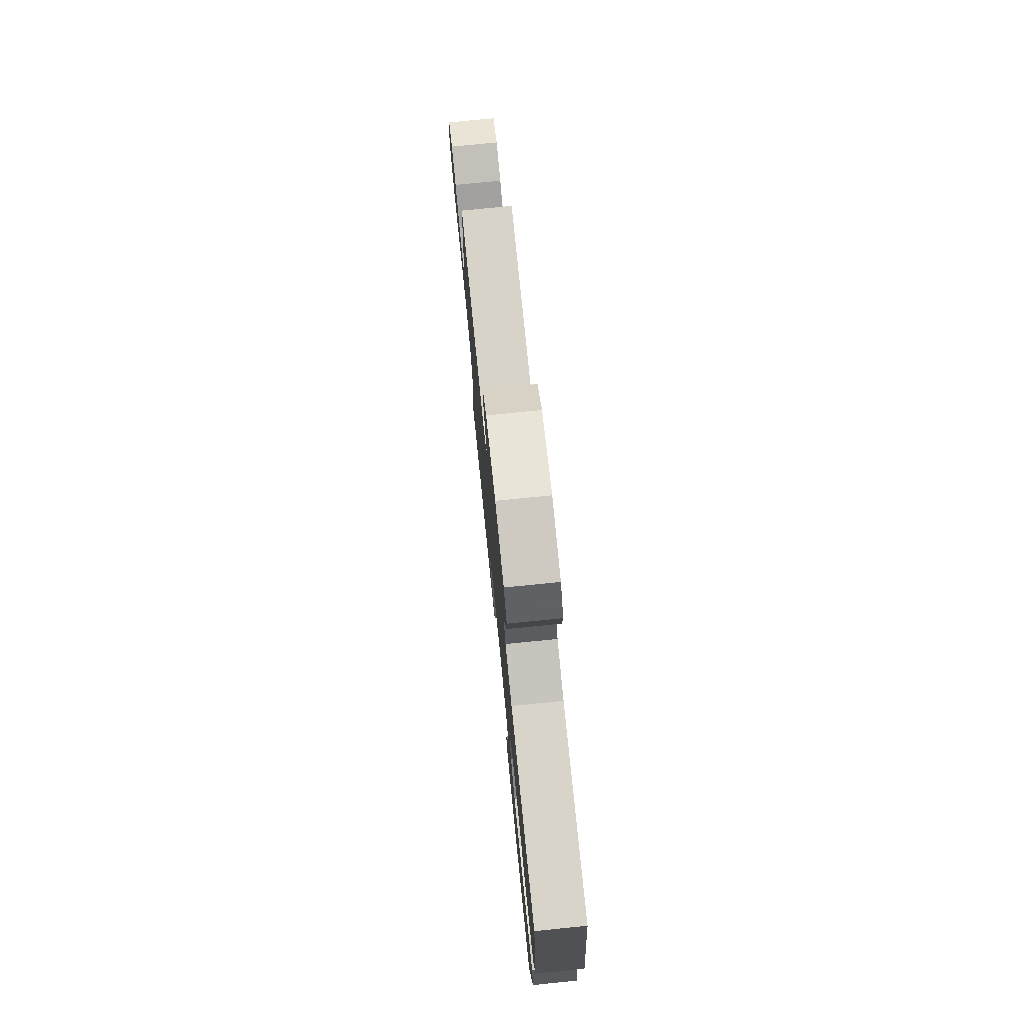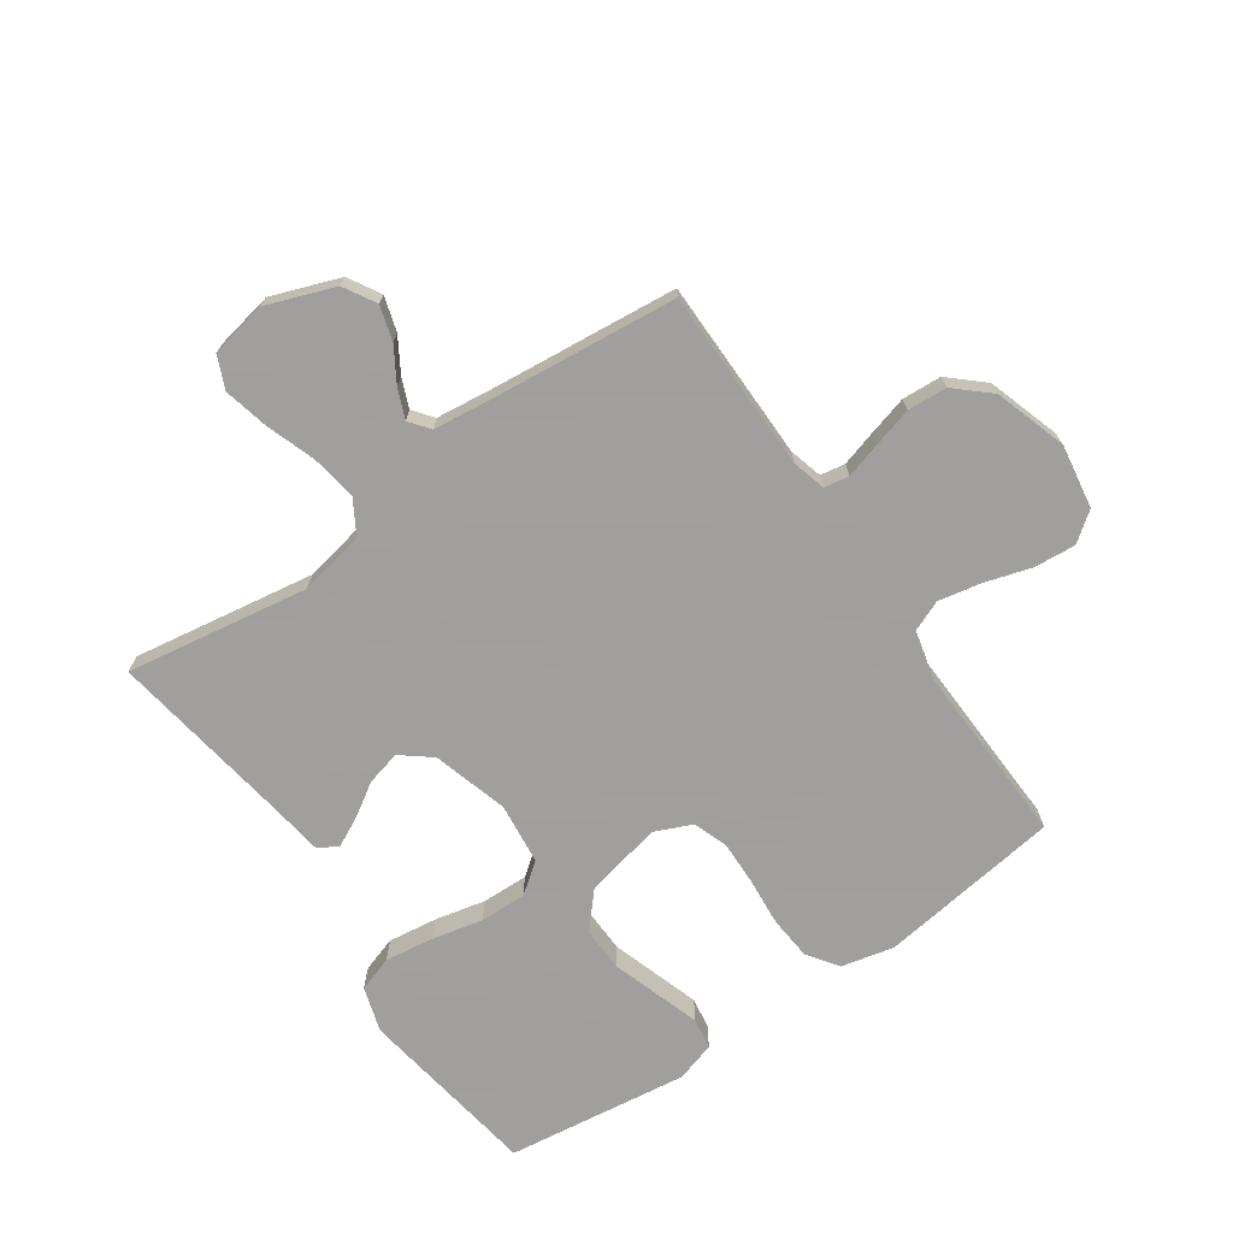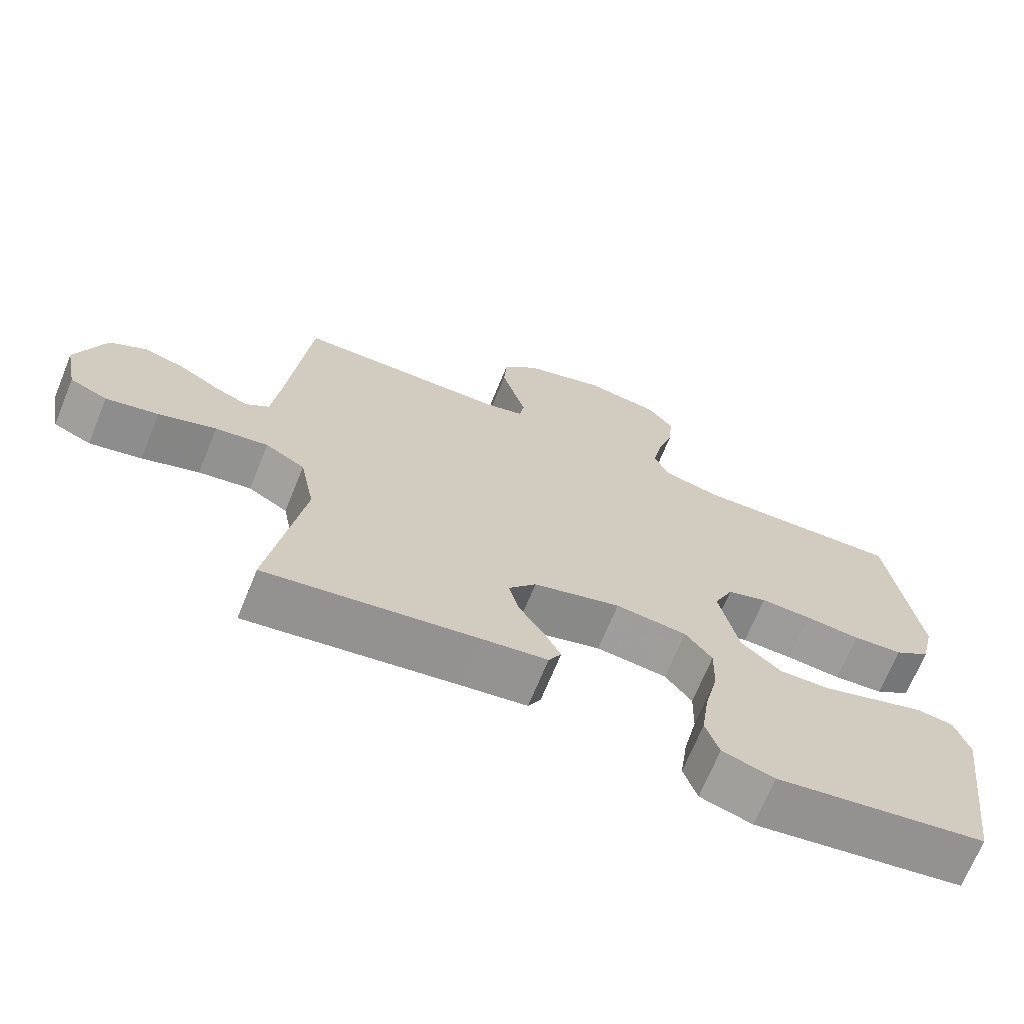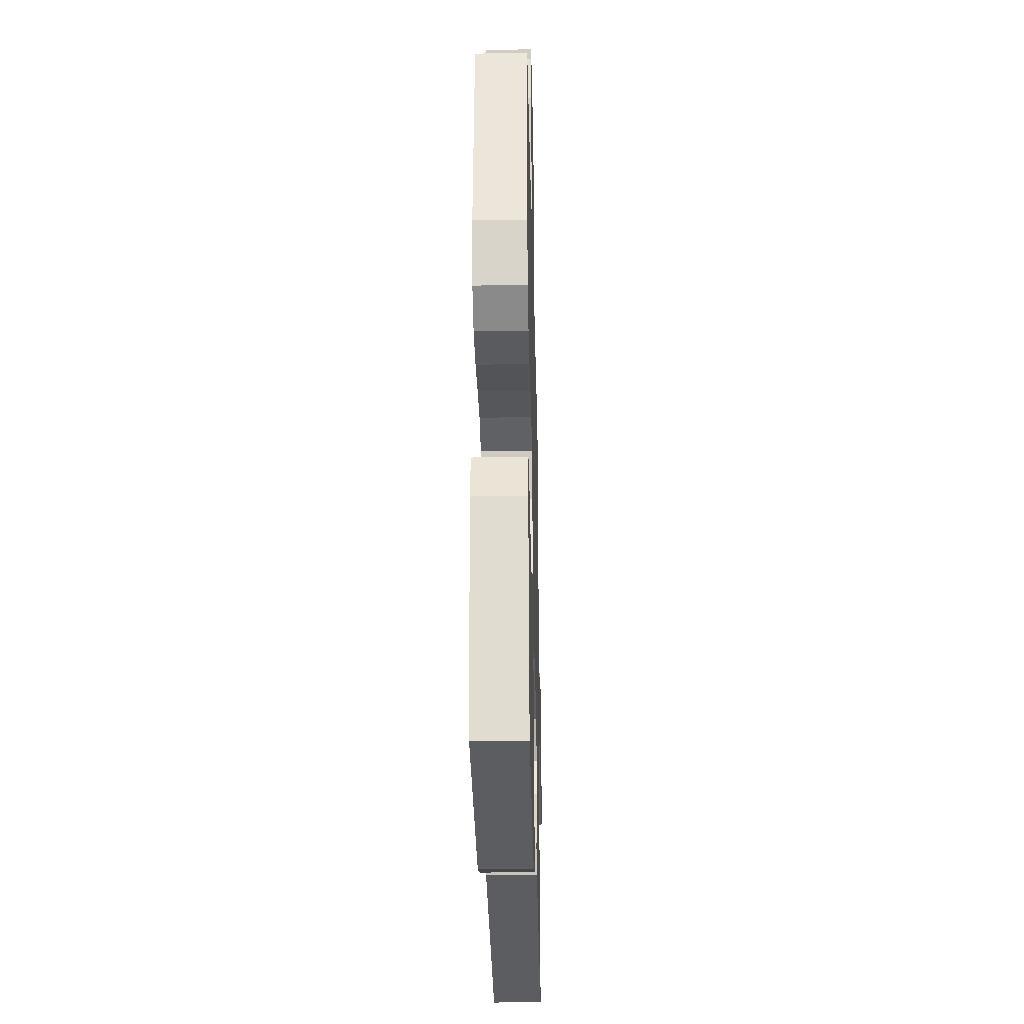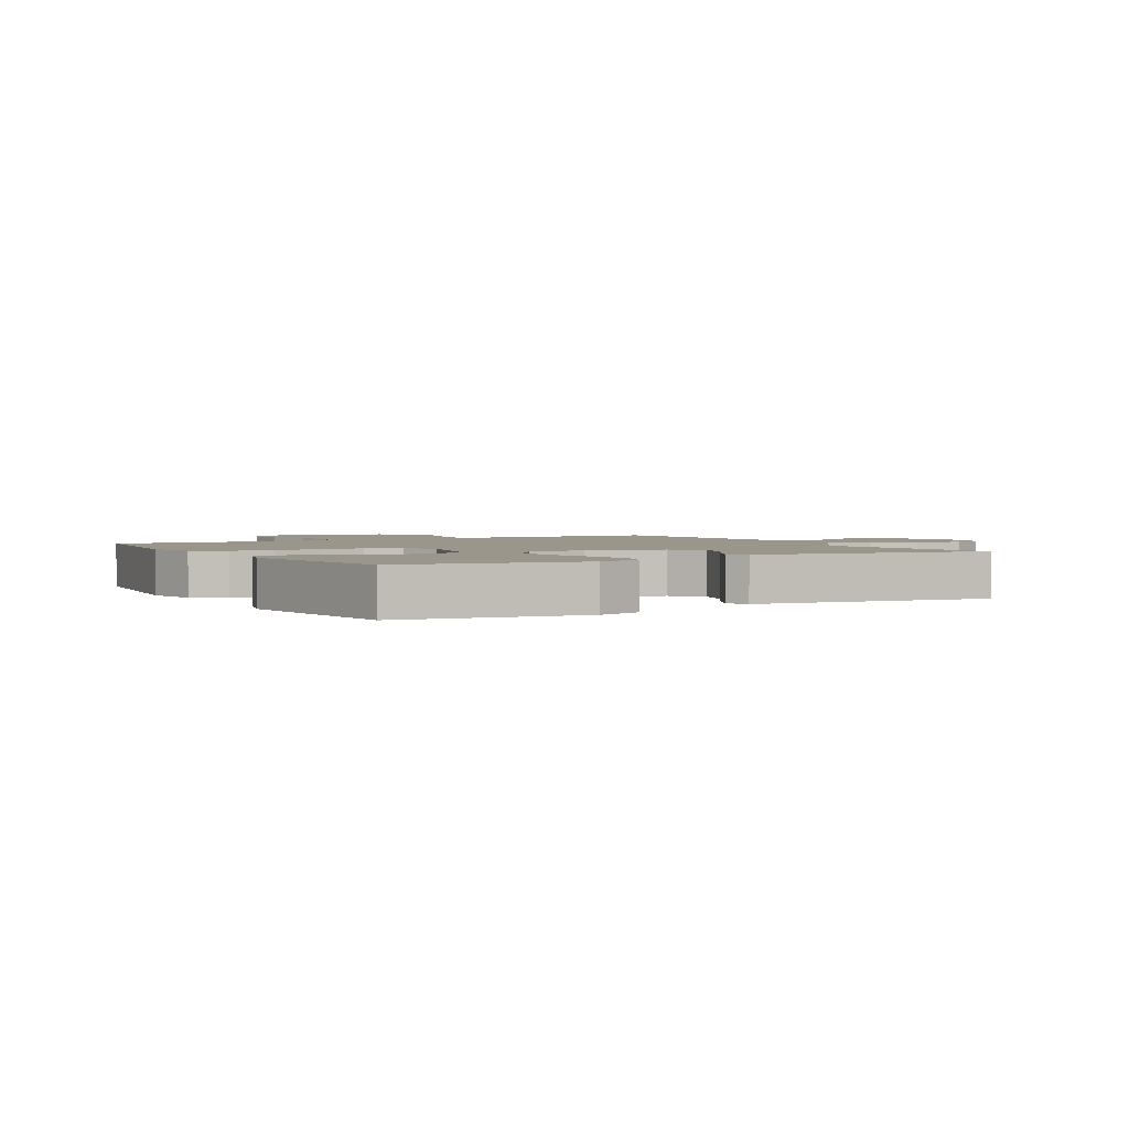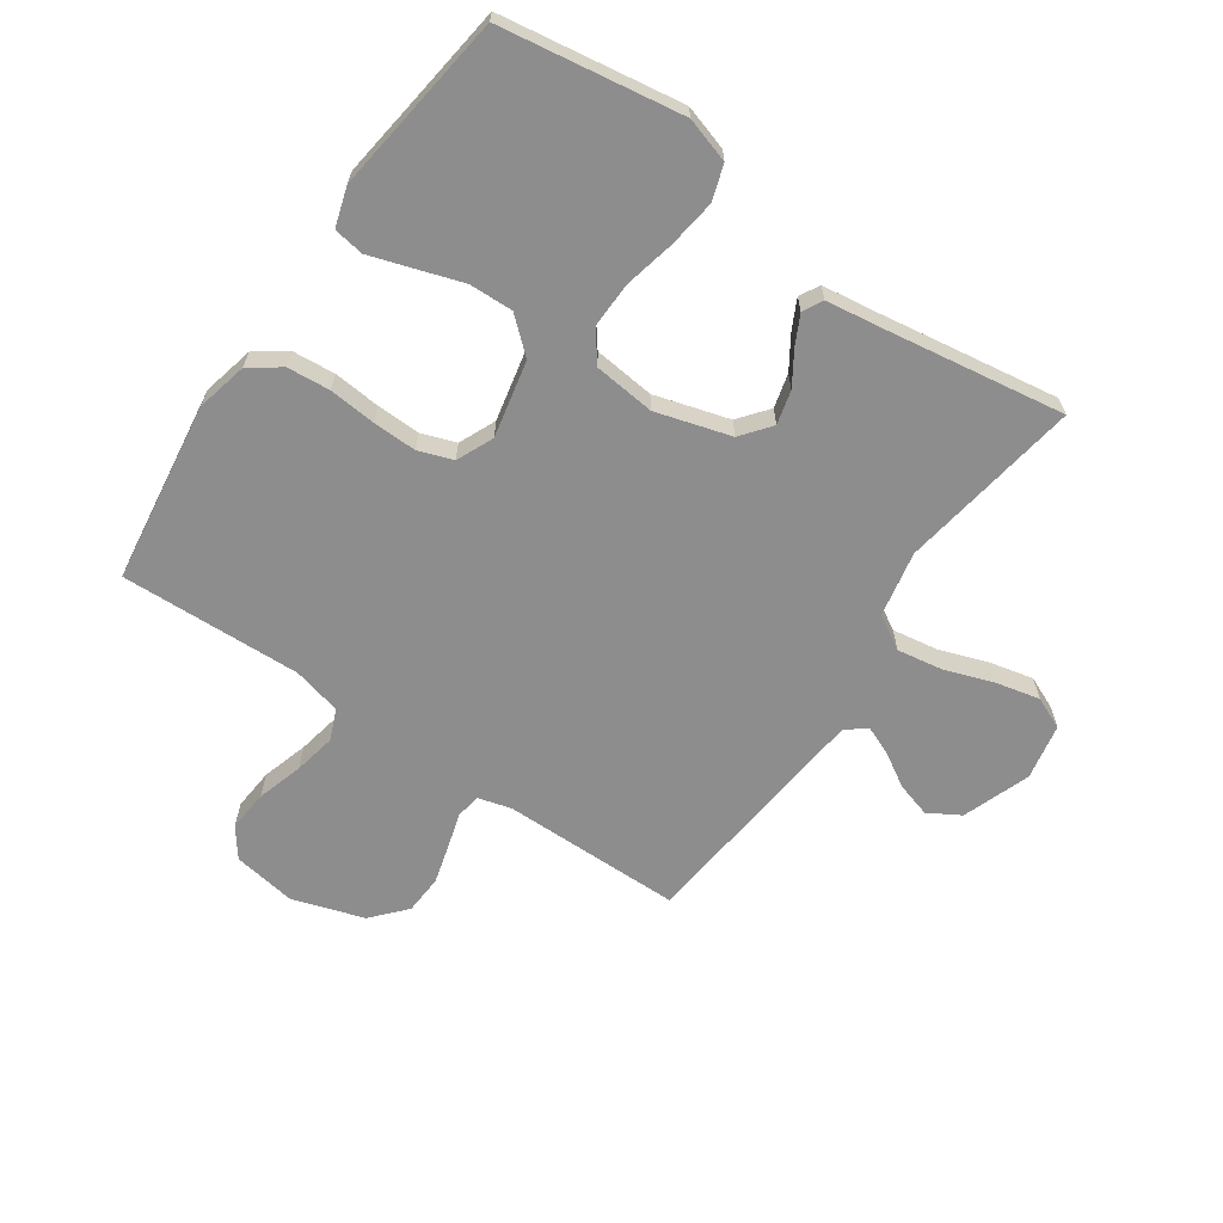
<metadata>
{"format":"obj","ext":"obj","renderer":"f3d","projection":"perspective","resolution":1024,"background":"white","views":[{"elev":76.9,"azim":84.3,"up":"+Z"},{"elev":-71.5,"azim":-55.3,"up":"+Y"},{"elev":-69.4,"azim":-22.2,"up":"+Z"},{"elev":-28.3,"azim":91.3,"up":"+Z"},{"elev":2.3,"azim":150.1,"up":"+Y"},{"elev":-64.7,"azim":145.5,"up":"+Y"}]}
</metadata>
<code>
v 0.5 0.07 -0.5
v 0.2 0.07 -0.546
v 0.126 0.07 -0.523
v 0.107 0.07 -0.465
v 0.118 0.07 -0.385
v 0.137 0.07 -0.301
v 0.139 0.07 -0.225
v 0.101 0.07 -0.175
v 0 0.07 -0.164
v -0.124 0.07 -0.2
v -0.163 0.07 -0.249
v -0.149 0.07 -0.305
v -0.114 0.07 -0.36
v -0.09 0.07 -0.408
v -0.108 0.07 -0.441
v -0.2 0.07 -0.454
v -0.5 0.07 -0.5
v -0.452 0.07 -0.2
v -0.473 0.07 -0.092
v -0.529 0.07 -0.059
v -0.604 0.07 -0.071
v -0.685 0.07 -0.099
v -0.759 0.07 -0.116
v -0.812 0.07 -0.093
v -0.83 0.07 0
v -0.789 0.07 0.112
v -0.736 0.07 0.143
v -0.679 0.07 0.126
v -0.623 0.07 0.092
v -0.575 0.07 0.072
v -0.542 0.07 0.098
v -0.53 0.07 0.2
v -0.5 0.07 0.5
v -0.2 0.07 0.502
v -0.145 0.07 0.517
v -0.138 0.07 0.558
v -0.155 0.07 0.616
v -0.173 0.07 0.681
v -0.169 0.07 0.746
v -0.119 0.07 0.802
v 0 0.07 0.84
v 0.105 0.07 0.823
v 0.141 0.07 0.775
v 0.135 0.07 0.706
v 0.112 0.07 0.63
v 0.098 0.07 0.56
v 0.119 0.07 0.509
v 0.2 0.07 0.489
v 0.5 0.07 0.5
v 0.541 0.07 0.2
v 0.521 0.07 0.114
v 0.47 0.07 0.078
v 0.399 0.07 0.072
v 0.321 0.07 0.079
v 0.248 0.07 0.081
v 0.191 0.07 0.061
v 0.164 0.07 0
v 0.191 0.07 -0.127
v 0.248 0.07 -0.177
v 0.321 0.07 -0.175
v 0.398 0.07 -0.15
v 0.469 0.07 -0.127
v 0.52 0.07 -0.135
v 0.54 0.07 -0.2
v 0.5 0 -0.5
v 0.2 0 -0.546
v 0.126 0 -0.523
v 0.107 0 -0.465
v 0.118 0 -0.385
v 0.137 0 -0.301
v 0.139 0 -0.225
v 0.101 0 -0.175
v 0 0 -0.164
v -0.124 0 -0.2
v -0.163 0 -0.249
v -0.149 0 -0.305
v -0.114 0 -0.36
v -0.09 0 -0.408
v -0.108 0 -0.441
v -0.2 0 -0.454
v -0.5 0 -0.5
v -0.452 0 -0.2
v -0.473 0 -0.092
v -0.529 0 -0.059
v -0.604 0 -0.071
v -0.685 0 -0.099
v -0.759 0 -0.116
v -0.812 0 -0.093
v -0.83 0 0
v -0.789 0 0.112
v -0.736 0 0.143
v -0.679 0 0.126
v -0.623 0 0.092
v -0.575 0 0.072
v -0.542 0 0.098
v -0.53 0 0.2
v -0.5 0 0.5
v -0.2 0 0.502
v -0.145 0 0.517
v -0.138 0 0.558
v -0.155 0 0.616
v -0.173 0 0.681
v -0.169 0 0.746
v -0.119 0 0.802
v 0 0 0.84
v 0.105 0 0.823
v 0.141 0 0.775
v 0.135 0 0.706
v 0.112 0 0.63
v 0.098 0 0.56
v 0.119 0 0.509
v 0.2 0 0.489
v 0.5 0 0.5
v 0.541 0 0.2
v 0.521 0 0.114
v 0.47 0 0.078
v 0.399 0 0.072
v 0.321 0 0.079
v 0.248 0 0.081
v 0.191 0 0.061
v 0.164 0 0
v 0.191 0 -0.127
v 0.248 0 -0.177
v 0.321 0 -0.175
v 0.398 0 -0.15
v 0.469 0 -0.127
v 0.52 0 -0.135
v 0.54 0 -0.2
f 4 5 6
f 3 4 6
f 2 3 6
f 1 2 6
f 64 1 6
f 63 64 6
f 62 63 6
f 61 62 6
f 60 61 6
f 59 60 6 7
f 58 59 7 8
f 57 58 8 9
f 56 57 9 10
f 52 53 54
f 51 52 54
f 50 51 54
f 49 50 54
f 48 49 54
f 47 48 54 55
f 46 47 55 56
f 43 44 45
f 42 43 45
f 41 42 45
f 40 41 45
f 39 40 45
f 38 39 45
f 37 38 45
f 36 37 45
f 35 36 45 46
f 46 56 10
f 35 46 10
f 34 35 10
f 27 28 29
f 26 27 29
f 25 26 29
f 24 25 29
f 23 24 29
f 22 23 29
f 21 22 29
f 20 21 29 30
f 19 20 30 31
f 16 17 18
f 16 18 19
f 15 16 19
f 14 15 19
f 13 14 19
f 12 13 19
f 19 31 32
f 12 19 32
f 11 12 32
f 32 33 34
f 11 32 34
f 10 11 34
f 70 69 68
f 70 68 67
f 70 67 66
f 70 66 65
f 70 65 128
f 70 128 127
f 70 127 126
f 70 126 125
f 70 125 124
f 71 70 124 123
f 72 71 123 122
f 73 72 122 121
f 74 73 121 120
f 118 117 116
f 118 116 115
f 118 115 114
f 118 114 113
f 118 113 112
f 119 118 112 111
f 120 119 111 110
f 109 108 107
f 109 107 106
f 109 106 105
f 109 105 104
f 109 104 103
f 109 103 102
f 109 102 101
f 109 101 100
f 110 109 100 99
f 74 120 110
f 74 110 99
f 74 99 98
f 93 92 91
f 93 91 90
f 93 90 89
f 93 89 88
f 93 88 87
f 93 87 86
f 93 86 85
f 94 93 85 84
f 95 94 84 83
f 82 81 80
f 83 82 80
f 83 80 79
f 83 79 78
f 83 78 77
f 83 77 76
f 96 95 83
f 96 83 76
f 96 76 75
f 98 97 96
f 98 96 75
f 98 75 74
f 1 65 66 2
f 2 66 67 3
f 3 67 68 4
f 4 68 69 5
f 5 69 70 6
f 6 70 71 7
f 7 71 72 8
f 8 72 73 9
f 9 73 74 10
f 10 74 75 11
f 11 75 76 12
f 12 76 77 13
f 13 77 78 14
f 14 78 79 15
f 15 79 80 16
f 16 80 81 17
f 17 81 82 18
f 18 82 83 19
f 19 83 84 20
f 20 84 85 21
f 21 85 86 22
f 22 86 87 23
f 23 87 88 24
f 24 88 89 25
f 25 89 90 26
f 26 90 91 27
f 27 91 92 28
f 28 92 93 29
f 29 93 94 30
f 30 94 95 31
f 31 95 96 32
f 32 96 97 33
f 33 97 98 34
f 34 98 99 35
f 35 99 100 36
f 36 100 101 37
f 37 101 102 38
f 38 102 103 39
f 39 103 104 40
f 40 104 105 41
f 41 105 106 42
f 42 106 107 43
f 43 107 108 44
f 44 108 109 45
f 45 109 110 46
f 46 110 111 47
f 47 111 112 48
f 48 112 113 49
f 49 113 114 50
f 50 114 115 51
f 51 115 116 52
f 52 116 117 53
f 53 117 118 54
f 54 118 119 55
f 55 119 120 56
f 56 120 121 57
f 57 121 122 58
f 58 122 123 59
f 59 123 124 60
f 60 124 125 61
f 61 125 126 62
f 62 126 127 63
f 63 127 128 64
f 64 128 65 1

</code>
